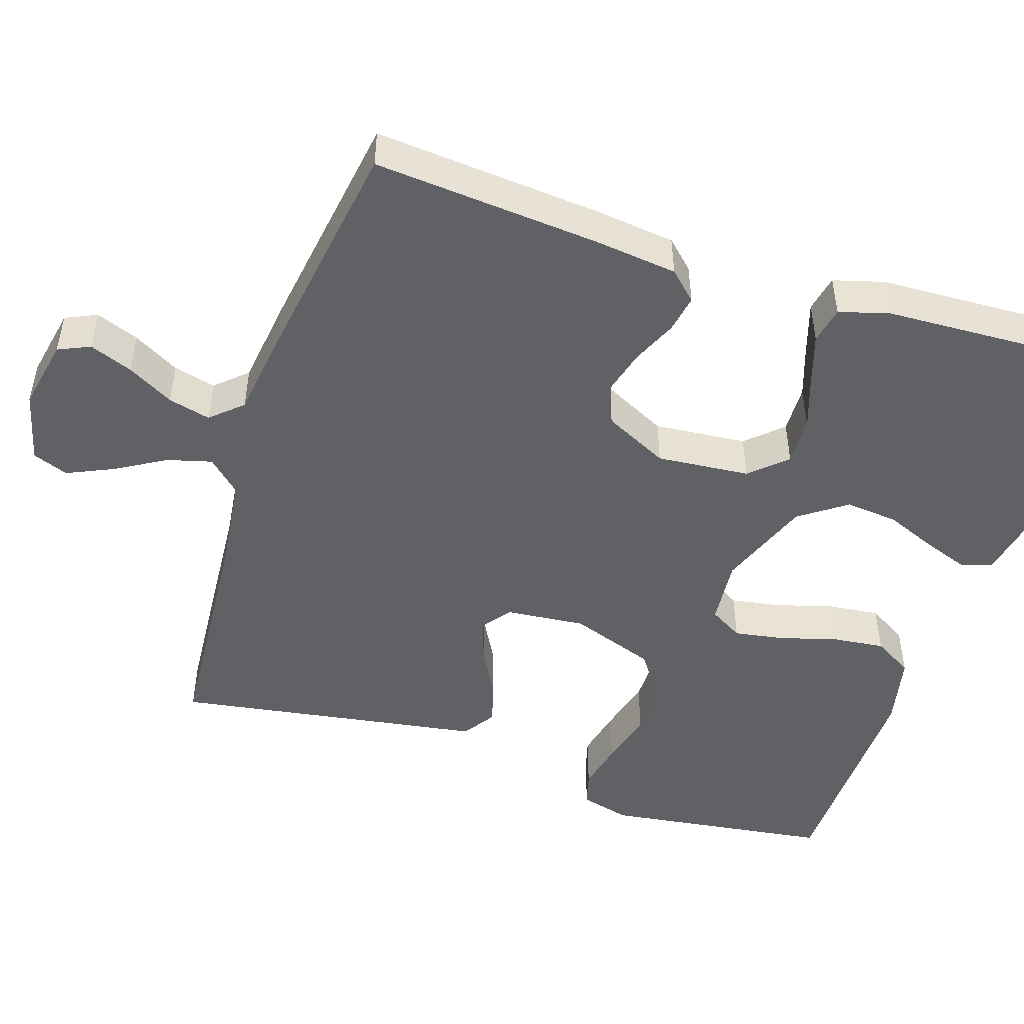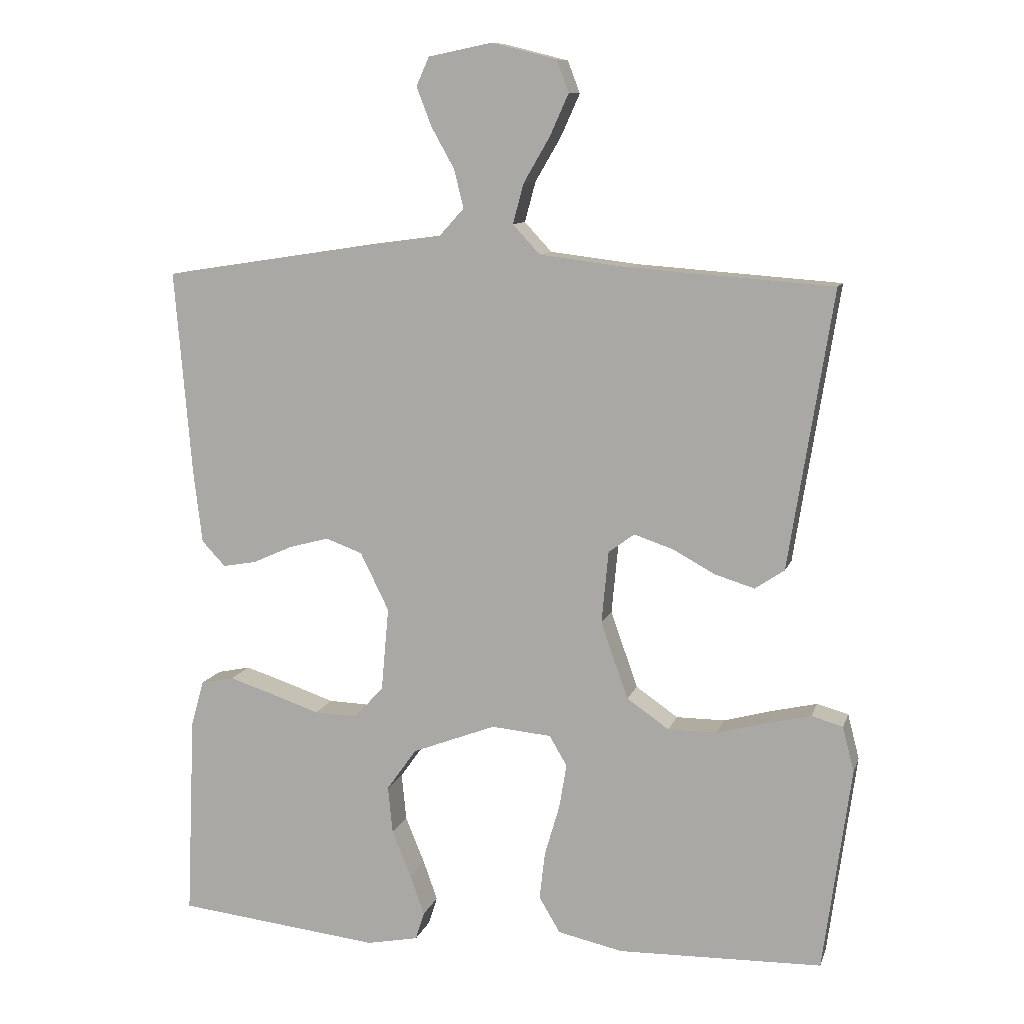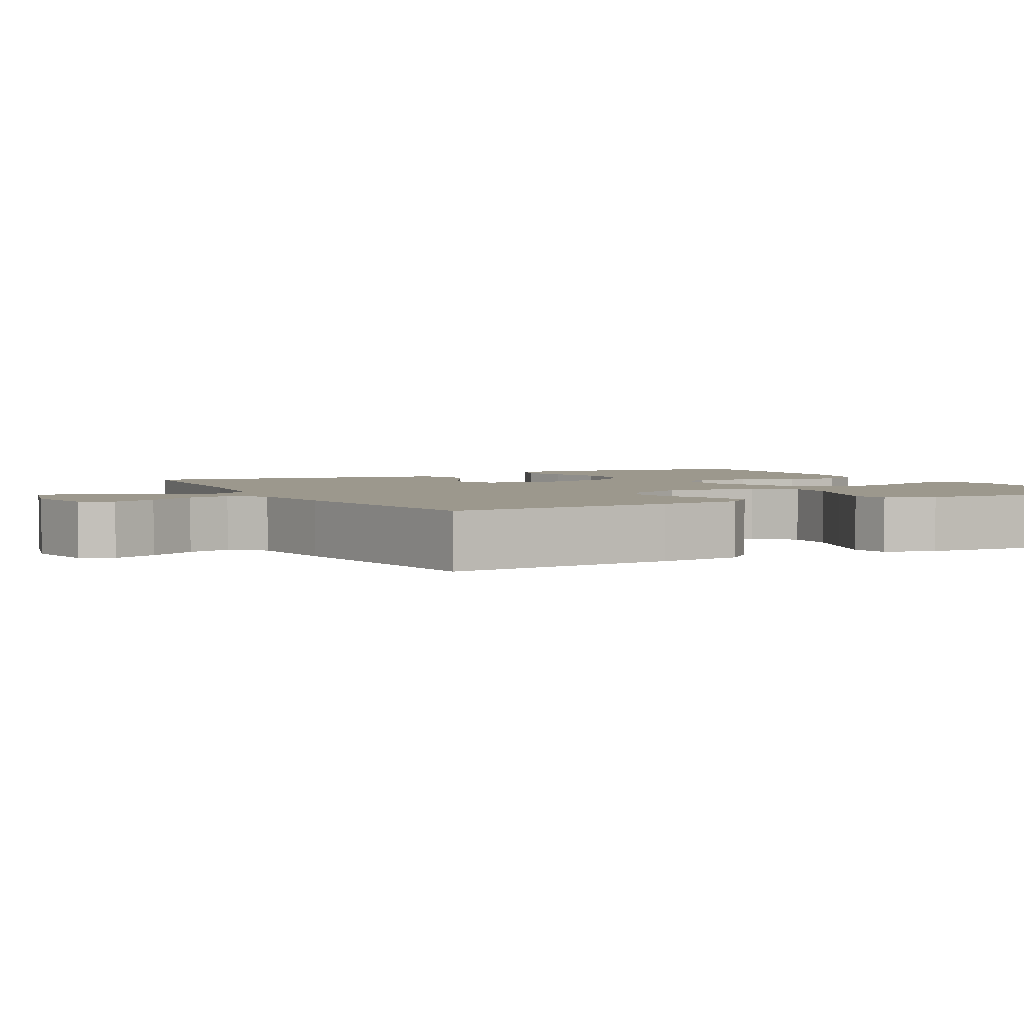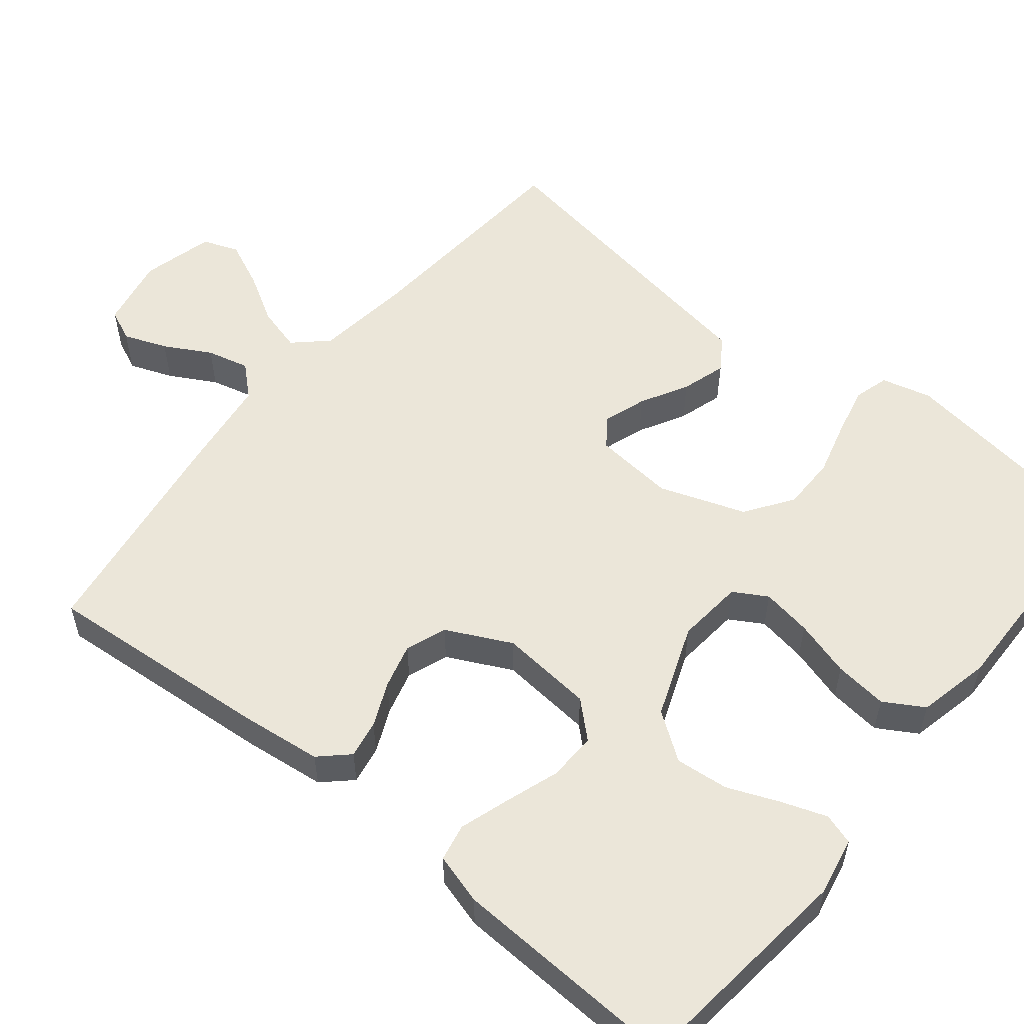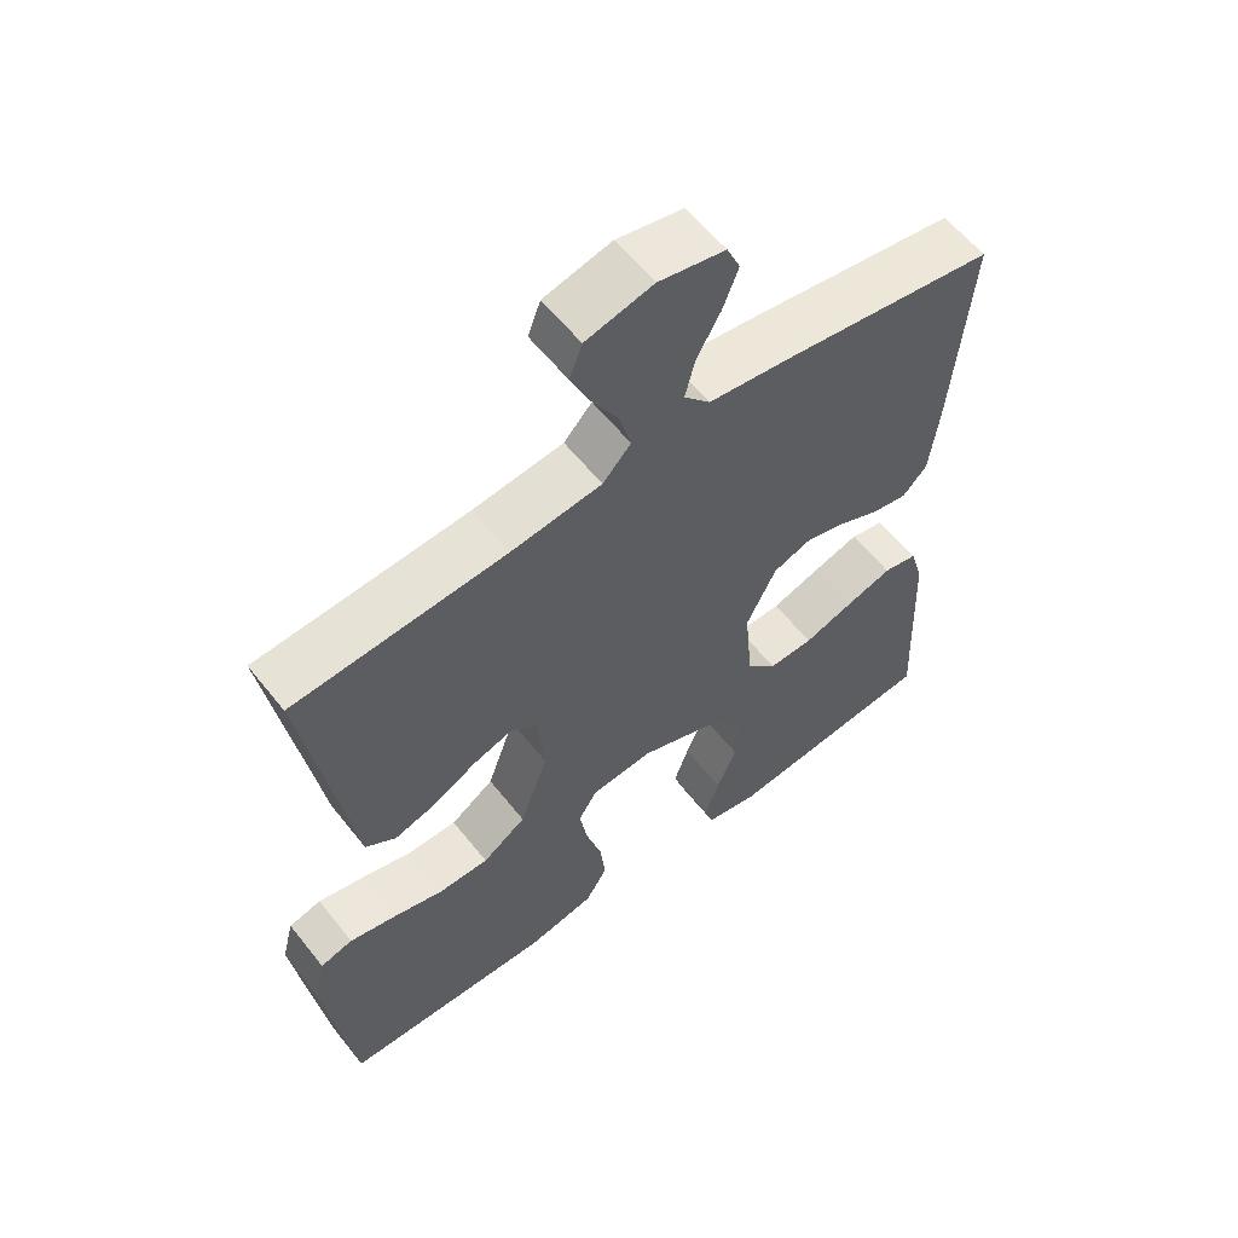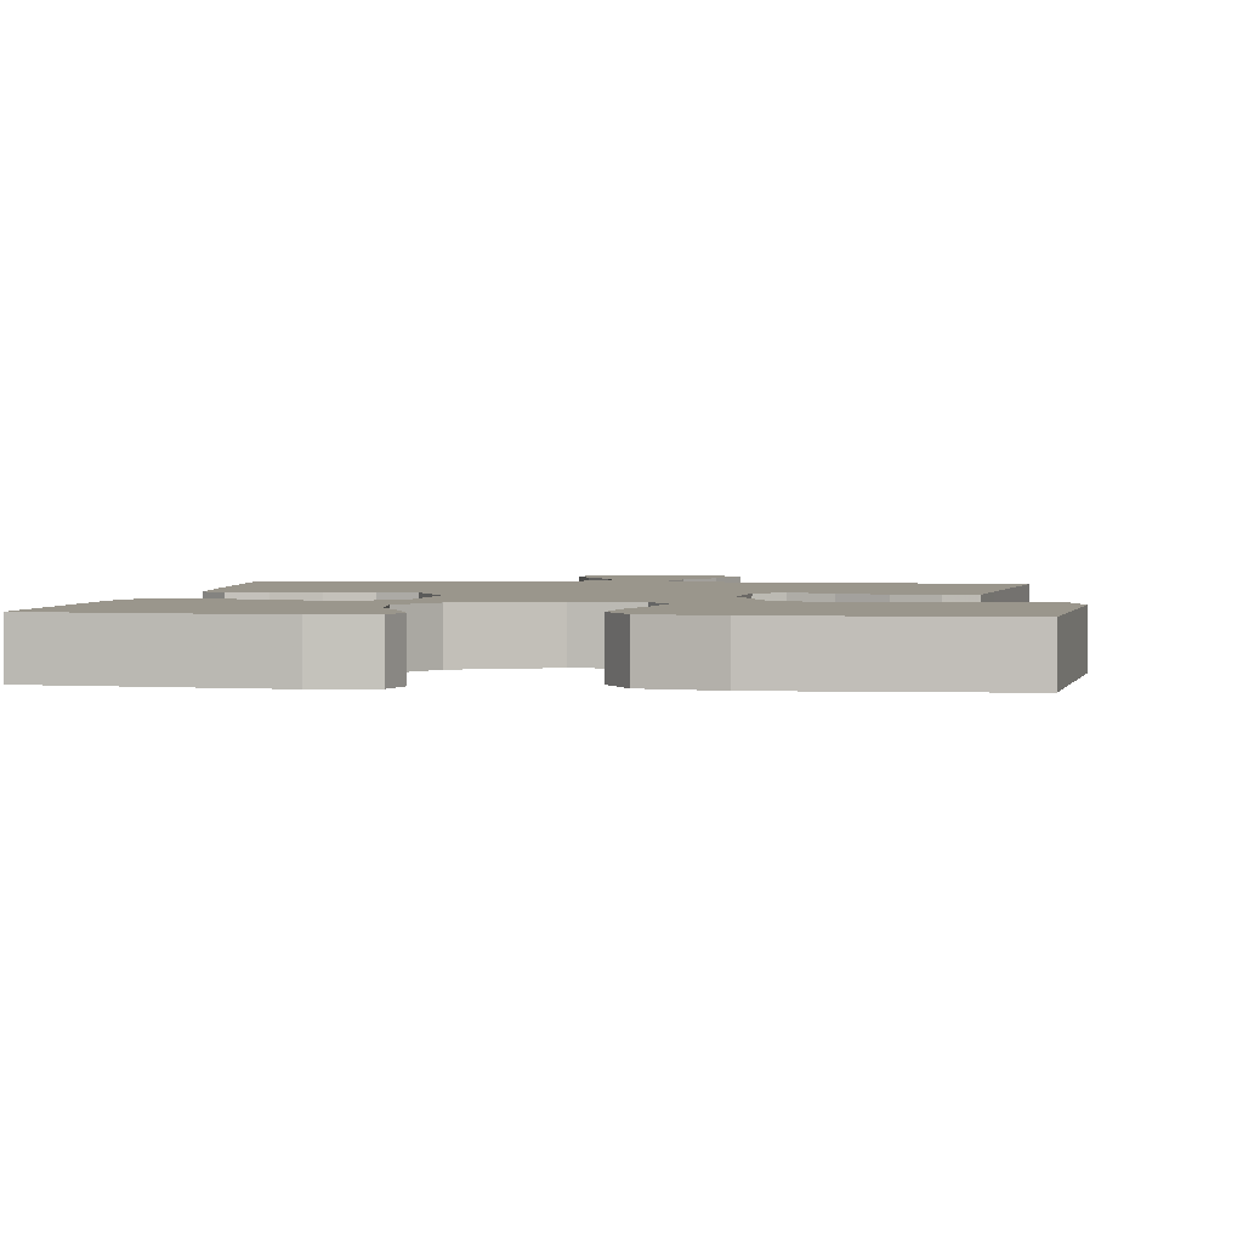
<metadata>
{"format":"obj","ext":"obj","renderer":"f3d","projection":"perspective","resolution":1024,"background":"white","views":[{"elev":-48.7,"azim":72.0,"up":"+Y"},{"elev":10.1,"azim":-165.3,"up":"+Z"},{"elev":3.1,"azim":62.5,"up":"+Y"},{"elev":55.1,"azim":129.2,"up":"+Y"},{"elev":58.9,"azim":-38.1,"up":"+Z"},{"elev":2.5,"azim":-173.3,"up":"+Y"}]}
</metadata>
<code>
v 0.5 0.07 0.5
v 0.475 0.07 0.2
v 0.462 0.07 0.091
v 0.427 0.07 0.054
v 0.377 0.07 0.063
v 0.319 0.07 0.089
v 0.26 0.07 0.105
v 0.206 0.07 0.085
v 0.164 0.07 0
v 0.175 0.07 -0.123
v 0.218 0.07 -0.17
v 0.282 0.07 -0.168
v 0.353 0.07 -0.144
v 0.419 0.07 -0.123
v 0.468 0.07 -0.133
v 0.487 0.07 -0.2
v 0.5 0.07 -0.5
v 0.2 0.07 -0.533
v 0.124 0.07 -0.518
v 0.111 0.07 -0.477
v 0.132 0.07 -0.418
v 0.16 0.07 -0.35
v 0.167 0.07 -0.28
v 0.123 0.07 -0.218
v 0 0.07 -0.171
v -0.088 0.07 -0.179
v -0.114 0.07 -0.223
v -0.103 0.07 -0.289
v -0.081 0.07 -0.364
v -0.073 0.07 -0.434
v -0.104 0.07 -0.486
v -0.2 0.07 -0.507
v -0.5 0.07 -0.5
v -0.541 0.07 -0.2
v -0.524 0.07 -0.134
v -0.478 0.07 -0.121
v -0.413 0.07 -0.136
v -0.34 0.07 -0.156
v -0.268 0.07 -0.156
v -0.206 0.07 -0.113
v -0.166 0.07 0
v -0.176 0.07 0.106
v -0.214 0.07 0.134
v -0.271 0.07 0.115
v -0.333 0.07 0.081
v -0.392 0.07 0.063
v -0.435 0.07 0.092
v -0.452 0.07 0.2
v -0.5 0.07 0.5
v -0.2 0.07 0.522
v -0.071 0.07 0.538
v -0.031 0.07 0.581
v -0.047 0.07 0.64
v -0.085 0.07 0.705
v -0.113 0.07 0.767
v -0.095 0.07 0.814
v 0 0.07 0.838
v 0.094 0.07 0.819
v 0.113 0.07 0.777
v 0.091 0.07 0.72
v 0.057 0.07 0.659
v 0.043 0.07 0.603
v 0.08 0.07 0.562
v 0.2 0.07 0.546
v 0.5 0 0.5
v 0.475 0 0.2
v 0.462 0 0.091
v 0.427 0 0.054
v 0.377 0 0.063
v 0.319 0 0.089
v 0.26 0 0.105
v 0.206 0 0.085
v 0.164 0 0
v 0.175 0 -0.123
v 0.218 0 -0.17
v 0.282 0 -0.168
v 0.353 0 -0.144
v 0.419 0 -0.123
v 0.468 0 -0.133
v 0.487 0 -0.2
v 0.5 0 -0.5
v 0.2 0 -0.533
v 0.124 0 -0.518
v 0.111 0 -0.477
v 0.132 0 -0.418
v 0.16 0 -0.35
v 0.167 0 -0.28
v 0.123 0 -0.218
v 0 0 -0.171
v -0.088 0 -0.179
v -0.114 0 -0.223
v -0.103 0 -0.289
v -0.081 0 -0.364
v -0.073 0 -0.434
v -0.104 0 -0.486
v -0.2 0 -0.507
v -0.5 0 -0.5
v -0.541 0 -0.2
v -0.524 0 -0.134
v -0.478 0 -0.121
v -0.413 0 -0.136
v -0.34 0 -0.156
v -0.268 0 -0.156
v -0.206 0 -0.113
v -0.166 0 0
v -0.176 0 0.106
v -0.214 0 0.134
v -0.271 0 0.115
v -0.333 0 0.081
v -0.392 0 0.063
v -0.435 0 0.092
v -0.452 0 0.2
v -0.5 0 0.5
v -0.2 0 0.522
v -0.071 0 0.538
v -0.031 0 0.581
v -0.047 0 0.64
v -0.085 0 0.705
v -0.113 0 0.767
v -0.095 0 0.814
v 0 0 0.838
v 0.094 0 0.819
v 0.113 0 0.777
v 0.091 0 0.72
v 0.057 0 0.659
v 0.043 0 0.603
v 0.08 0 0.562
v 0.2 0 0.546
f 63 64 1 2
f 58 59 60 61
f 58 61 62
f 57 58 62
f 56 57 62
f 53 54 55 56
f 53 56 62
f 52 53 62 63
f 48 49 50
f 48 50 51
f 47 48 51
f 44 45 46 47
f 43 44 47 51
f 42 43 51 52
f 35 36 37 38
f 33 34 35 38
f 33 38 39
f 32 33 39 40
f 28 29 30 31
f 27 28 31 32
f 19 20 21 22
f 17 18 19 22
f 17 22 23
f 16 17 23 24
f 12 13 14 15
f 12 15 16 24
f 3 4 5 6
f 3 6 7
f 2 3 7
f 63 2 7 8
f 41 42 52 63
f 27 32 40 41
f 26 27 41 63
f 25 26 63 8
f 11 12 24
f 10 11 24 25
f 9 10 25
f 8 9 25
f 66 65 128 127
f 125 124 123 122
f 126 125 122
f 126 122 121
f 126 121 120
f 120 119 118 117
f 126 120 117
f 127 126 117 116
f 114 113 112
f 115 114 112
f 115 112 111
f 111 110 109 108
f 115 111 108 107
f 116 115 107 106
f 102 101 100 99
f 102 99 98 97
f 103 102 97
f 104 103 97 96
f 95 94 93 92
f 96 95 92 91
f 86 85 84 83
f 86 83 82 81
f 87 86 81
f 88 87 81 80
f 79 78 77 76
f 88 80 79 76
f 70 69 68 67
f 71 70 67
f 71 67 66
f 72 71 66 127
f 127 116 106 105
f 105 104 96 91
f 127 105 91 90
f 72 127 90 89
f 88 76 75
f 89 88 75 74
f 89 74 73
f 89 73 72
f 1 65 66 2
f 2 66 67 3
f 3 67 68 4
f 4 68 69 5
f 5 69 70 6
f 6 70 71 7
f 7 71 72 8
f 8 72 73 9
f 9 73 74 10
f 10 74 75 11
f 11 75 76 12
f 12 76 77 13
f 13 77 78 14
f 14 78 79 15
f 15 79 80 16
f 16 80 81 17
f 17 81 82 18
f 18 82 83 19
f 19 83 84 20
f 20 84 85 21
f 21 85 86 22
f 22 86 87 23
f 23 87 88 24
f 24 88 89 25
f 25 89 90 26
f 26 90 91 27
f 27 91 92 28
f 28 92 93 29
f 29 93 94 30
f 30 94 95 31
f 31 95 96 32
f 32 96 97 33
f 33 97 98 34
f 34 98 99 35
f 35 99 100 36
f 36 100 101 37
f 37 101 102 38
f 38 102 103 39
f 39 103 104 40
f 40 104 105 41
f 41 105 106 42
f 42 106 107 43
f 43 107 108 44
f 44 108 109 45
f 45 109 110 46
f 46 110 111 47
f 47 111 112 48
f 48 112 113 49
f 49 113 114 50
f 50 114 115 51
f 51 115 116 52
f 52 116 117 53
f 53 117 118 54
f 54 118 119 55
f 55 119 120 56
f 56 120 121 57
f 57 121 122 58
f 58 122 123 59
f 59 123 124 60
f 60 124 125 61
f 61 125 126 62
f 62 126 127 63
f 63 127 128 64
f 64 128 65 1

</code>
